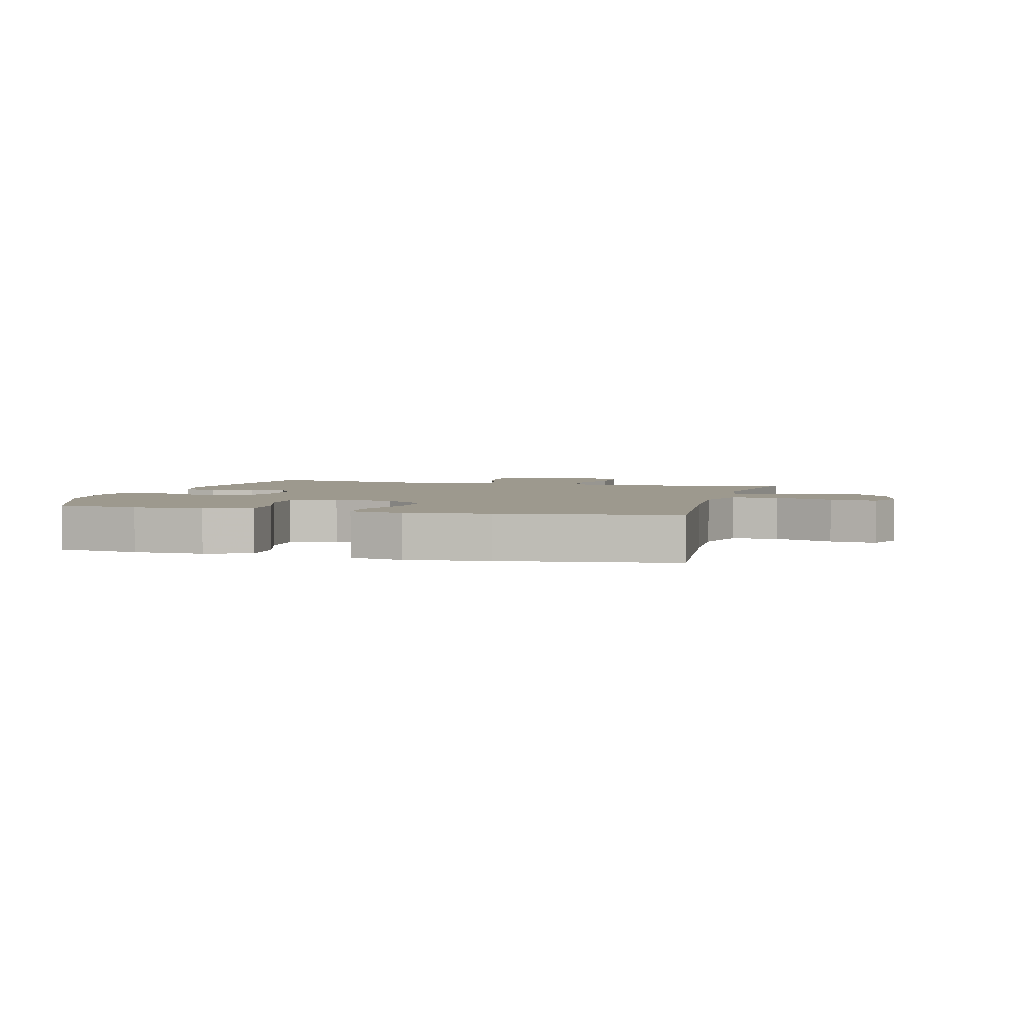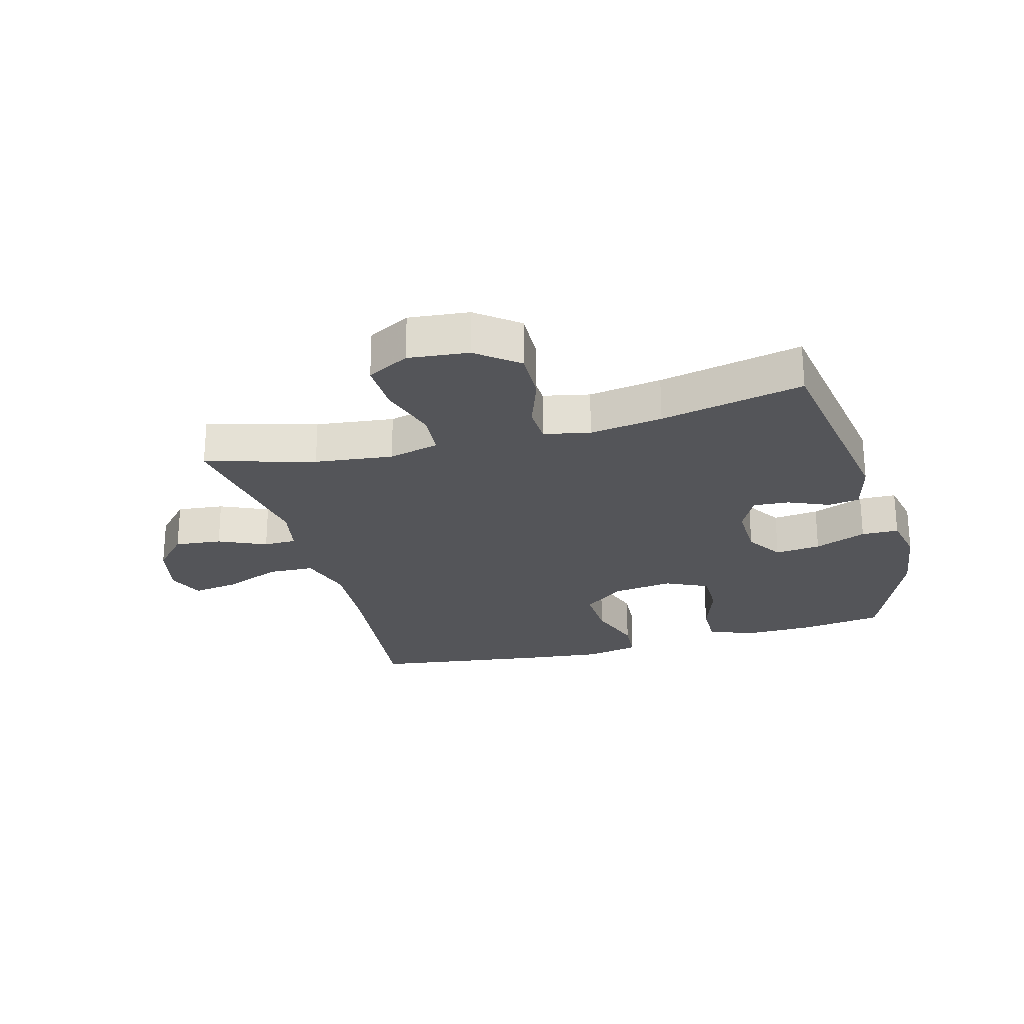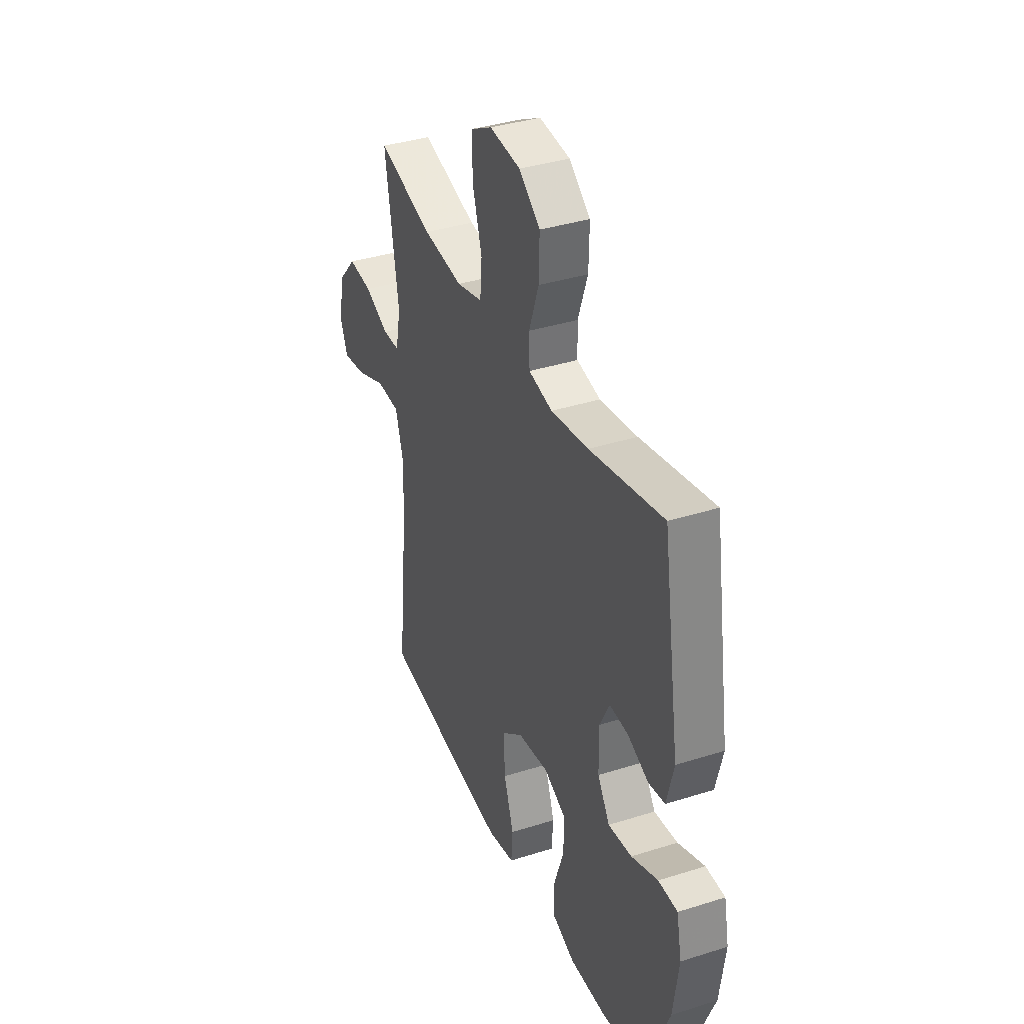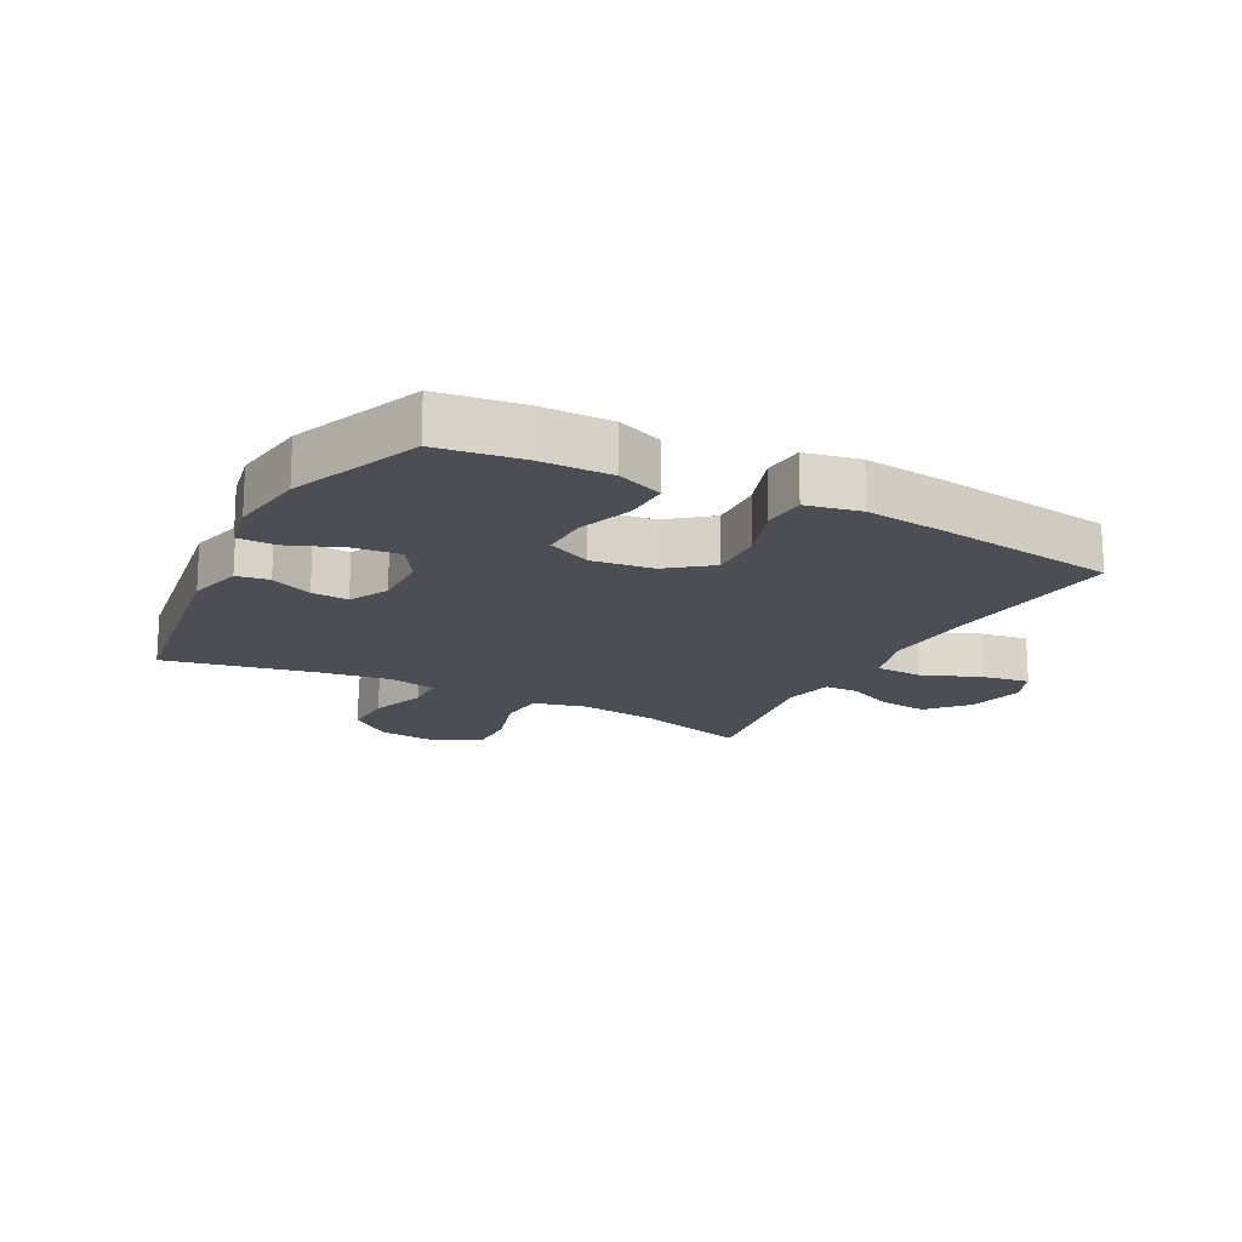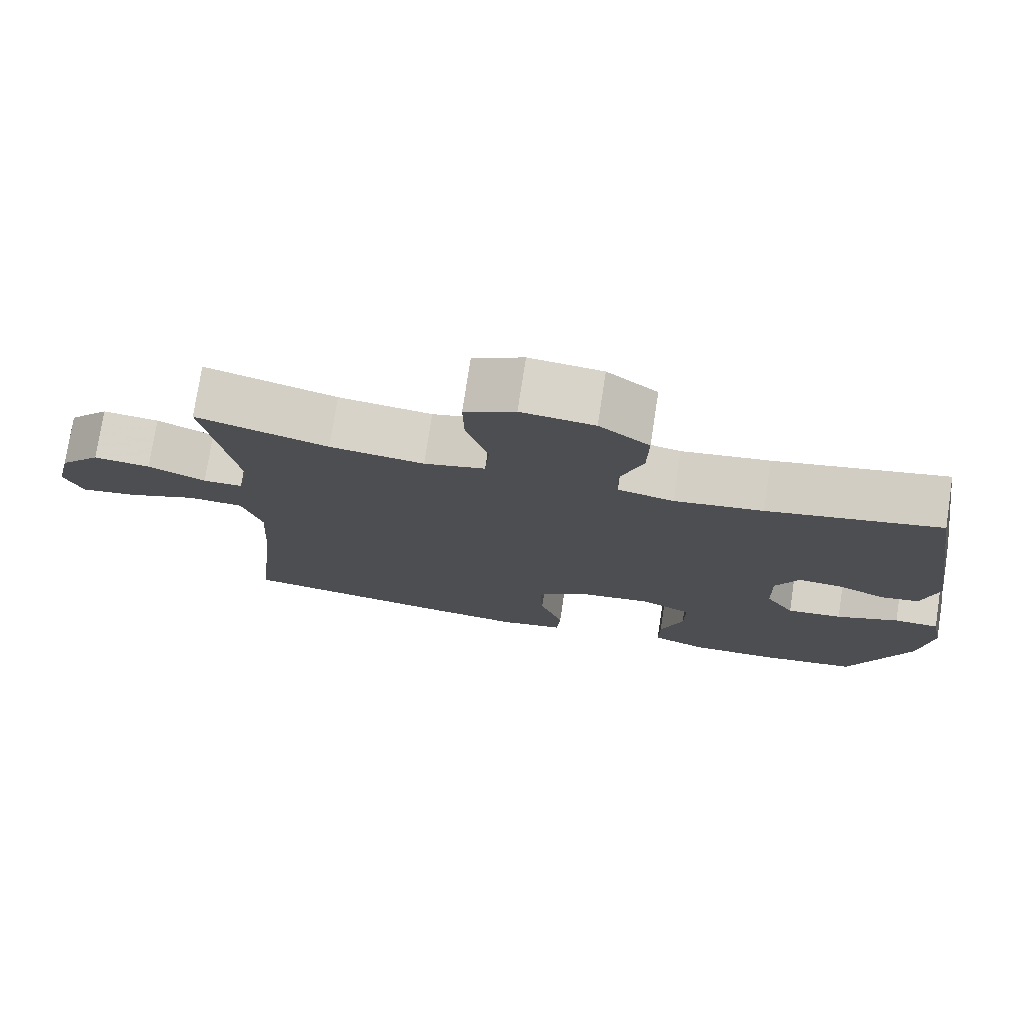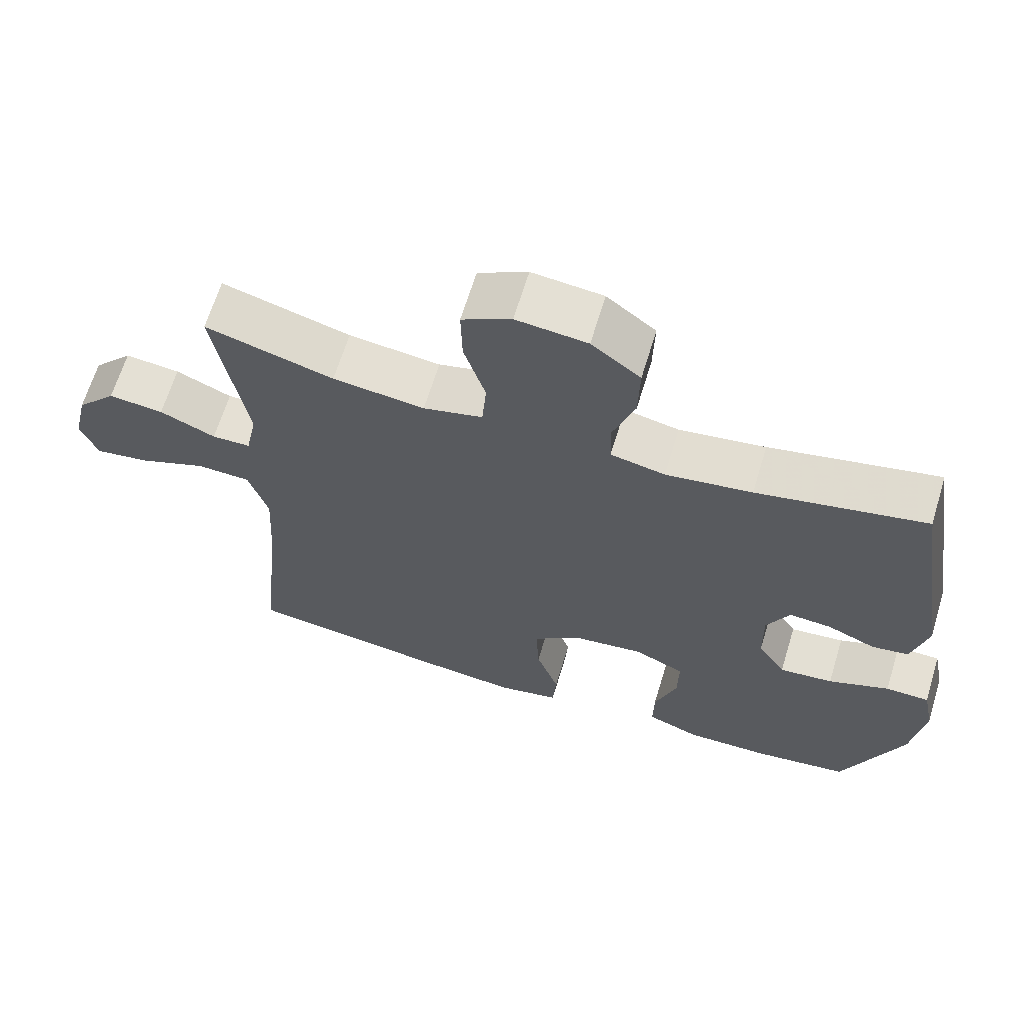
<metadata>
{"format":"obj","ext":"obj","renderer":"f3d","projection":"perspective","resolution":1024,"background":"white","views":[{"elev":3.3,"azim":-165.1,"up":"+Y"},{"elev":-24.7,"azim":15.3,"up":"+Y"},{"elev":37.2,"azim":67.8,"up":"+Z"},{"elev":-17.3,"azim":152.1,"up":"+Y"},{"elev":76.0,"azim":8.7,"up":"+Z"},{"elev":65.4,"azim":16.9,"up":"+Z"}]}
</metadata>
<code>
v -0.5 0.07 -0.5
v -0.469 0.07 -0.2
v -0.461 0.07 -0.062
v -0.488 0.07 0.027
v -0.563 0.07 0.03
v -0.658 0.07 -0.008
v -0.734 0.07 -0.02
v -0.759 0.07 0.041
v -0.738 0.07 0.133
v -0.682 0.07 0.195
v -0.605 0.07 0.187
v -0.527 0.07 0.152
v -0.473 0.07 0.153
v -0.457 0.07 0.233
v -0.5 0.07 0.5
v -0.321 0.07 0.449
v -0.193 0.07 0.434
v -0.11 0.07 0.455
v -0.104 0.07 0.529
v -0.134 0.07 0.627
v -0.136 0.07 0.71
v -0.067 0.07 0.747
v 0.032 0.07 0.737
v 0.1 0.07 0.684
v 0.098 0.07 0.6
v 0.067 0.07 0.511
v 0.069 0.07 0.448
v 0.145 0.07 0.432
v 0.265 0.07 0.45
v 0.5 0.07 0.5
v 0.555 0.07 0.149
v 0.533 0.07 0.061
v 0.481 0.07 0.053
v 0.414 0.07 0.082
v 0.355 0.07 0.086
v 0.323 0.07 0.023
v 0.325 0.07 -0.069
v 0.364 0.07 -0.13
v 0.439 0.07 -0.122
v 0.524 0.07 -0.088
v 0.585 0.07 -0.089
v 0.601 0.07 -0.168
v 0.584 0.07 -0.292
v 0.5 0.07 -0.5
v 0.366 0.07 -0.519
v 0.251 0.07 -0.521
v 0.177 0.07 -0.492
v 0.178 0.07 -0.42
v 0.209 0.07 -0.33
v 0.21 0.07 -0.254
v 0.14 0.07 -0.221
v 0.041 0.07 -0.234
v -0.027 0.07 -0.287
v -0.023 0.07 -0.375
v 0.009 0.07 -0.468
v 0.004 0.07 -0.536
v -0.083 0.07 -0.554
v -0.217 0.07 -0.539
v -0.5 0 -0.5
v -0.469 0 -0.2
v -0.461 0 -0.062
v -0.488 0 0.027
v -0.563 0 0.03
v -0.658 0 -0.008
v -0.734 0 -0.02
v -0.759 0 0.041
v -0.738 0 0.133
v -0.682 0 0.195
v -0.605 0 0.187
v -0.527 0 0.152
v -0.473 0 0.153
v -0.457 0 0.233
v -0.5 0 0.5
v -0.321 0 0.449
v -0.193 0 0.434
v -0.11 0 0.455
v -0.104 0 0.529
v -0.134 0 0.627
v -0.136 0 0.71
v -0.067 0 0.747
v 0.032 0 0.737
v 0.1 0 0.684
v 0.098 0 0.6
v 0.067 0 0.511
v 0.069 0 0.448
v 0.145 0 0.432
v 0.265 0 0.45
v 0.5 0 0.5
v 0.555 0 0.149
v 0.533 0 0.061
v 0.481 0 0.053
v 0.414 0 0.082
v 0.355 0 0.086
v 0.323 0 0.023
v 0.325 0 -0.069
v 0.364 0 -0.13
v 0.439 0 -0.122
v 0.524 0 -0.088
v 0.585 0 -0.089
v 0.601 0 -0.168
v 0.584 0 -0.292
v 0.5 0 -0.5
v 0.366 0 -0.519
v 0.251 0 -0.521
v 0.177 0 -0.492
v 0.178 0 -0.42
v 0.209 0 -0.33
v 0.21 0 -0.254
v 0.14 0 -0.221
v 0.041 0 -0.234
v -0.027 0 -0.287
v -0.023 0 -0.375
v 0.009 0 -0.468
v 0.004 0 -0.536
v -0.083 0 -0.554
v -0.217 0 -0.539
f 58 1 2
f 57 58 2
f 56 57 2
f 55 56 2
f 54 55 2
f 53 54 2 3
f 52 53 3 4
f 51 52 4
f 47 48 49
f 46 47 49
f 45 46 49
f 44 45 49
f 43 44 49
f 42 43 49
f 41 42 49
f 40 41 49
f 39 40 49
f 38 39 49 50
f 37 38 50 51
f 32 33 34
f 31 32 34
f 30 31 34
f 29 30 34
f 28 29 34 35
f 27 28 35 36
f 24 25 26
f 23 24 26
f 22 23 26
f 21 22 26
f 20 21 26
f 19 20 26
f 18 19 26 27
f 37 51 4
f 36 37 4
f 27 36 4
f 18 27 4
f 17 18 4
f 10 11 12
f 9 10 12
f 8 9 12
f 7 8 12
f 6 7 12
f 5 6 12
f 5 12 13
f 4 5 13
f 4 13 14
f 17 4 14
f 16 17 14
f 14 15 16
f 60 59 116
f 60 116 115
f 60 115 114
f 60 114 113
f 60 113 112
f 61 60 112 111
f 62 61 111 110
f 62 110 109
f 107 106 105
f 107 105 104
f 107 104 103
f 107 103 102
f 107 102 101
f 107 101 100
f 107 100 99
f 107 99 98
f 107 98 97
f 108 107 97 96
f 109 108 96 95
f 92 91 90
f 92 90 89
f 92 89 88
f 92 88 87
f 93 92 87 86
f 94 93 86 85
f 84 83 82
f 84 82 81
f 84 81 80
f 84 80 79
f 84 79 78
f 84 78 77
f 85 84 77 76
f 62 109 95
f 62 95 94
f 62 94 85
f 62 85 76
f 62 76 75
f 70 69 68
f 70 68 67
f 70 67 66
f 70 66 65
f 70 65 64
f 70 64 63
f 71 70 63
f 71 63 62
f 72 71 62
f 72 62 75
f 72 75 74
f 74 73 72
f 1 59 60 2
f 2 60 61 3
f 3 61 62 4
f 4 62 63 5
f 5 63 64 6
f 6 64 65 7
f 7 65 66 8
f 8 66 67 9
f 9 67 68 10
f 10 68 69 11
f 11 69 70 12
f 12 70 71 13
f 13 71 72 14
f 14 72 73 15
f 15 73 74 16
f 16 74 75 17
f 17 75 76 18
f 18 76 77 19
f 19 77 78 20
f 20 78 79 21
f 21 79 80 22
f 22 80 81 23
f 23 81 82 24
f 24 82 83 25
f 25 83 84 26
f 26 84 85 27
f 27 85 86 28
f 28 86 87 29
f 29 87 88 30
f 30 88 89 31
f 31 89 90 32
f 32 90 91 33
f 33 91 92 34
f 34 92 93 35
f 35 93 94 36
f 36 94 95 37
f 37 95 96 38
f 38 96 97 39
f 39 97 98 40
f 40 98 99 41
f 41 99 100 42
f 42 100 101 43
f 43 101 102 44
f 44 102 103 45
f 45 103 104 46
f 46 104 105 47
f 47 105 106 48
f 48 106 107 49
f 49 107 108 50
f 50 108 109 51
f 51 109 110 52
f 52 110 111 53
f 53 111 112 54
f 54 112 113 55
f 55 113 114 56
f 56 114 115 57
f 57 115 116 58
f 58 116 59 1

</code>
